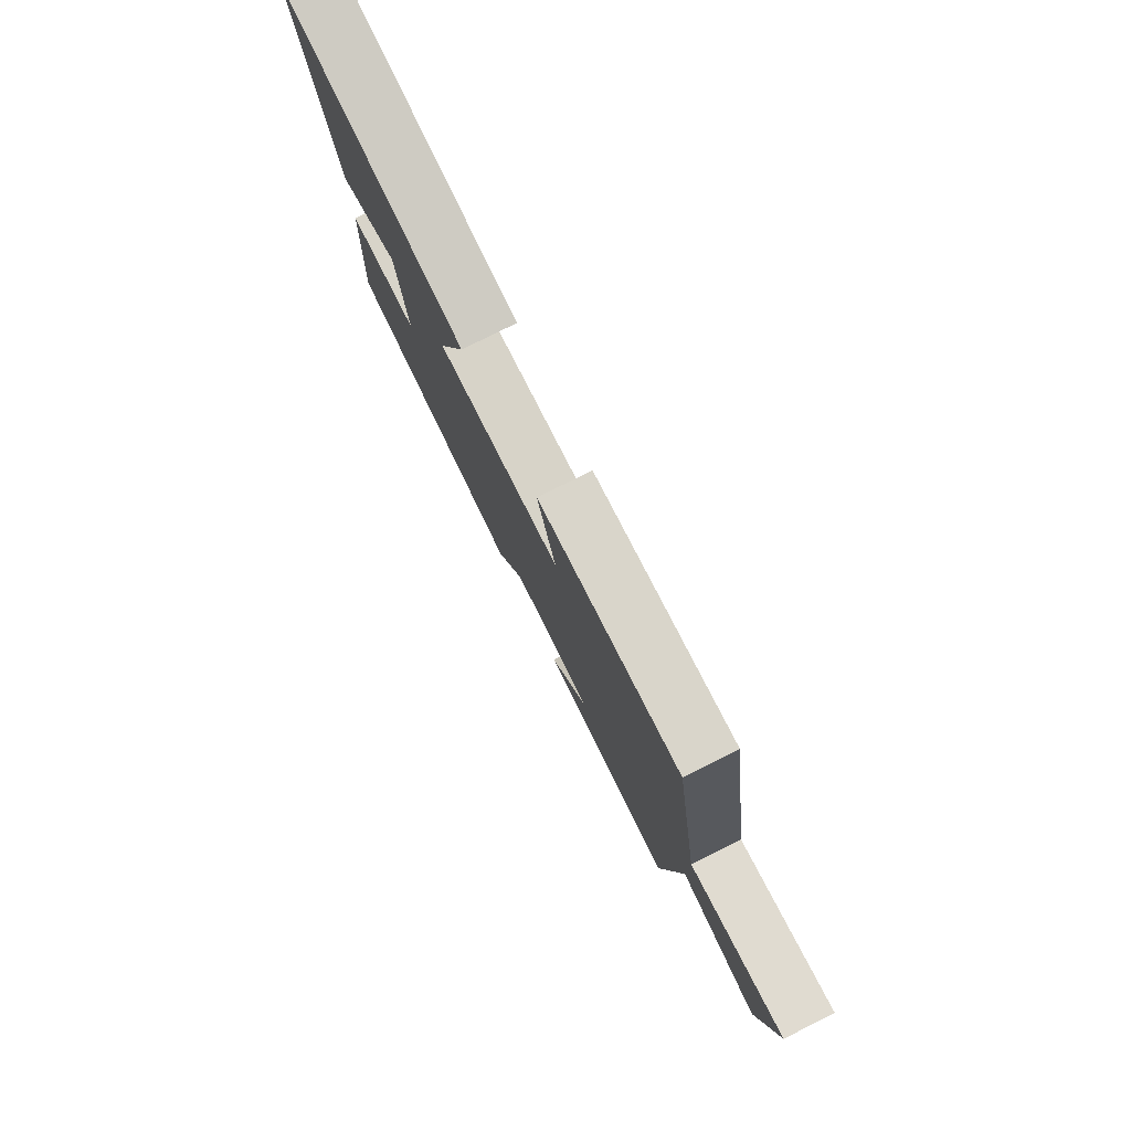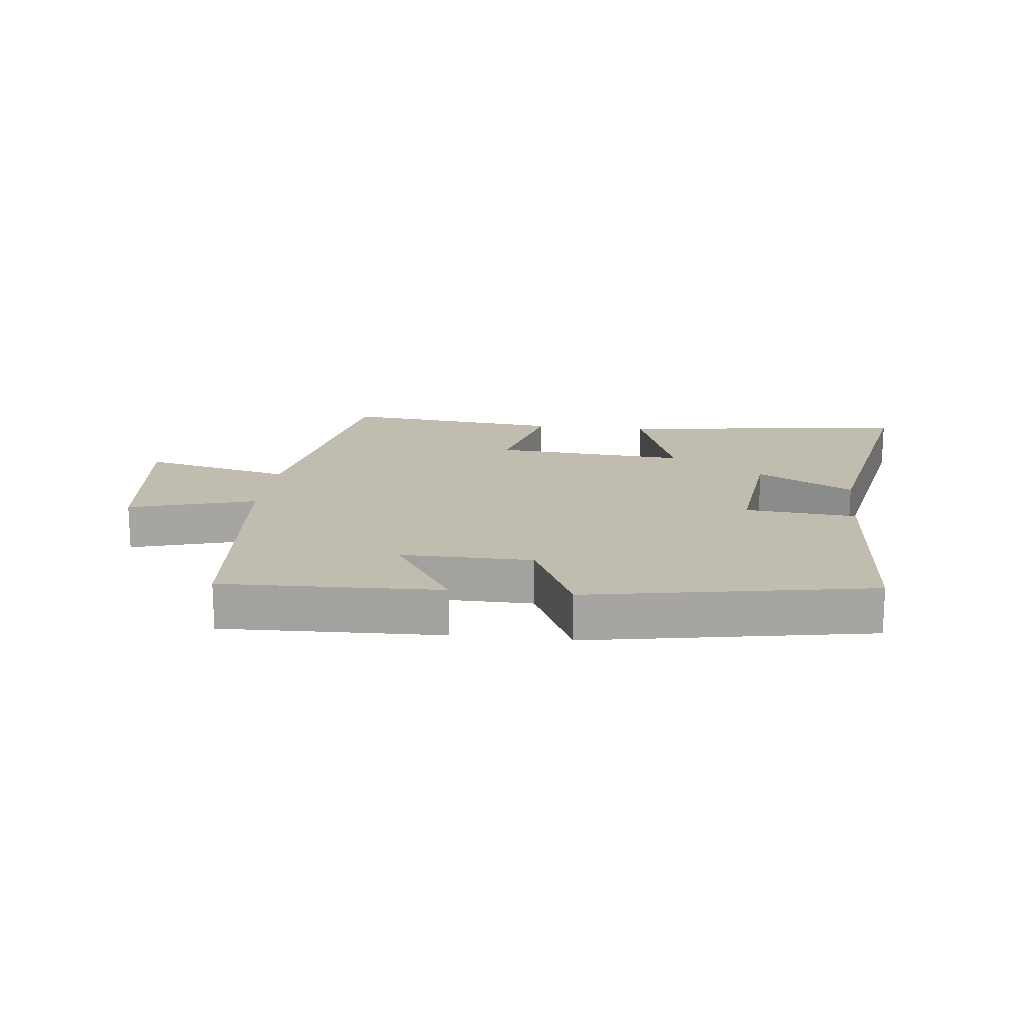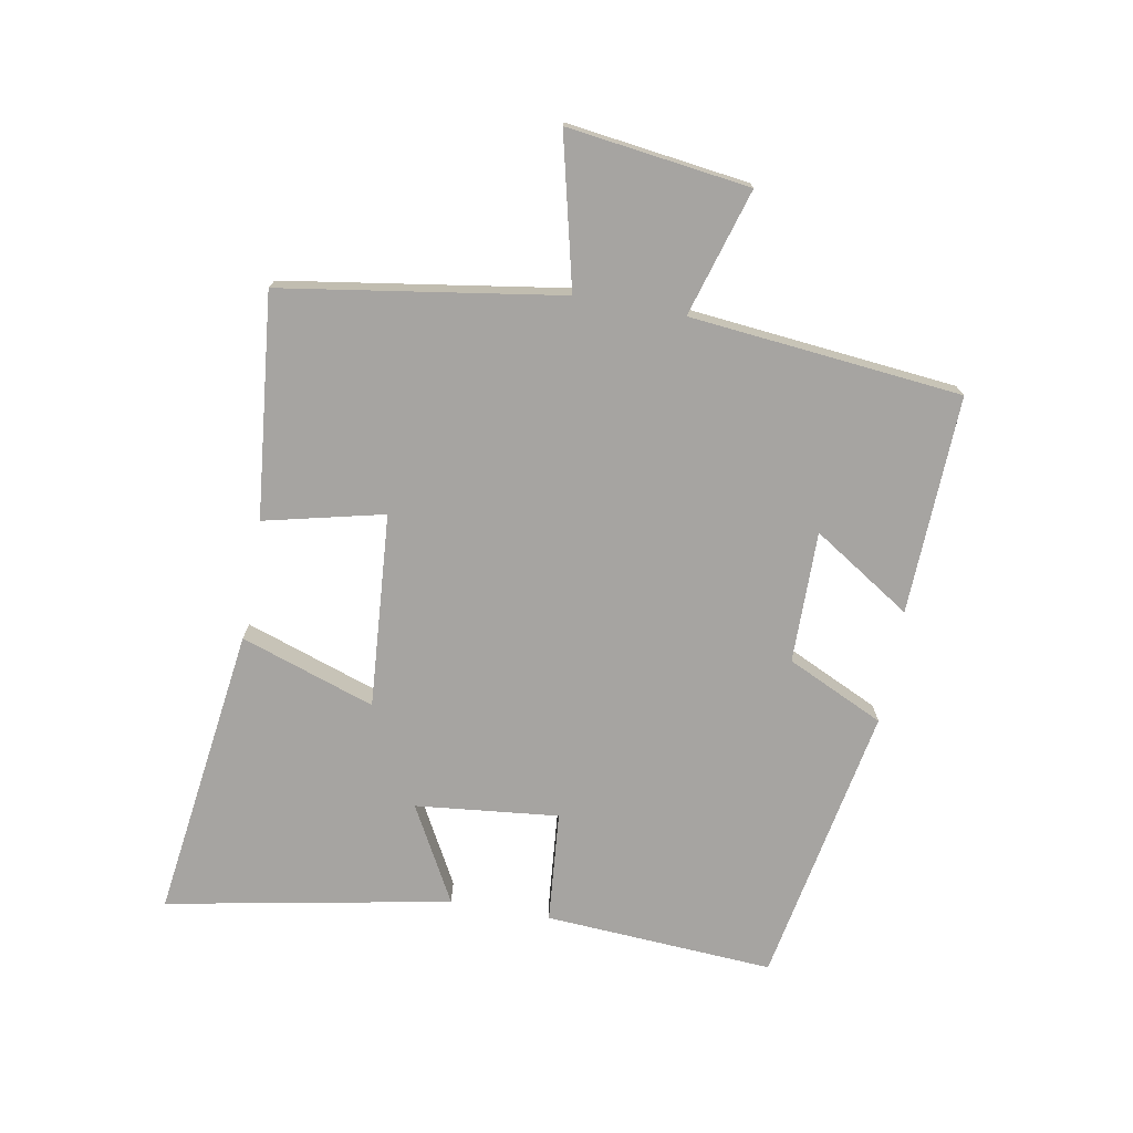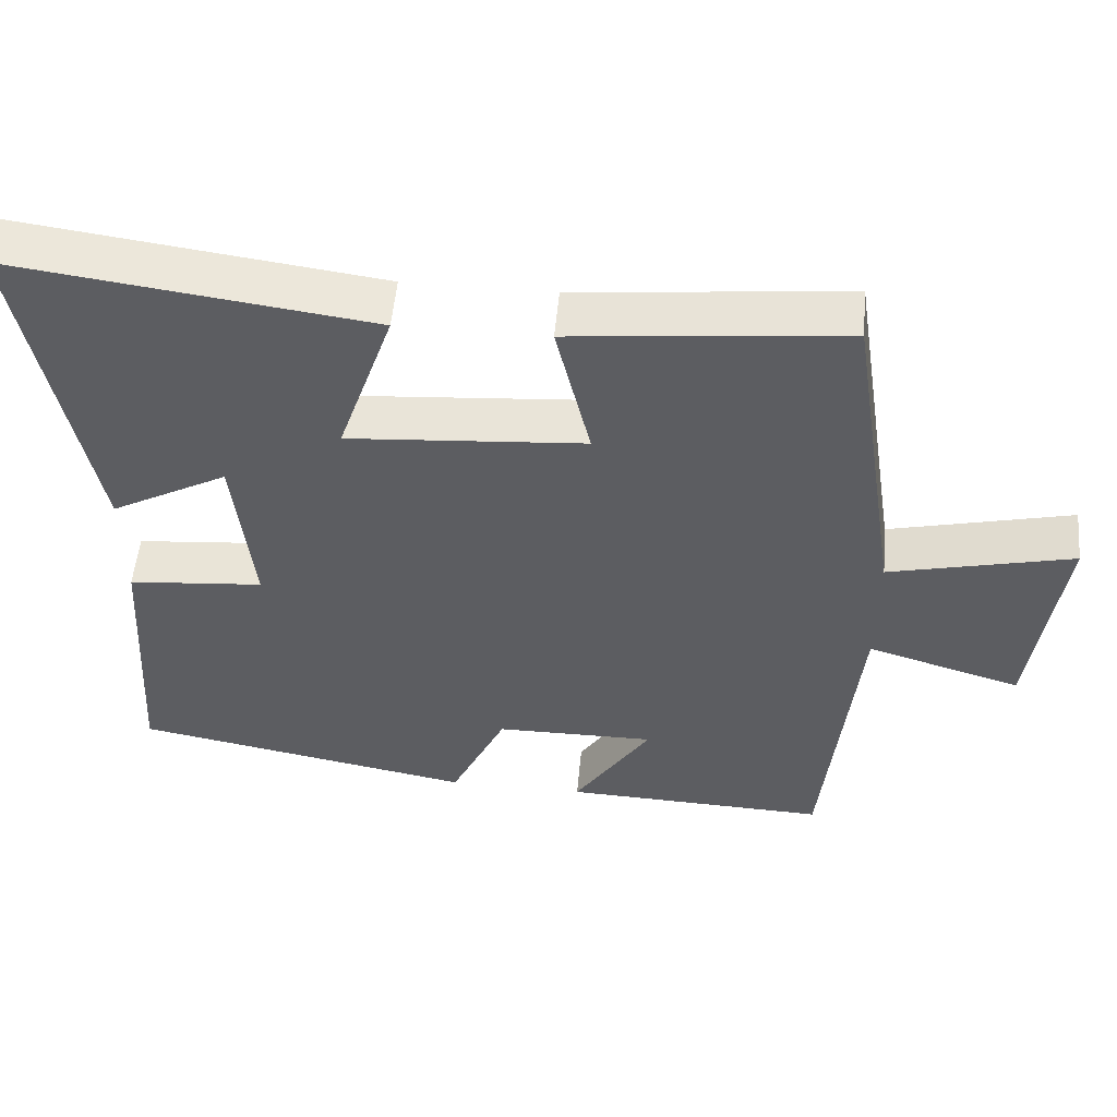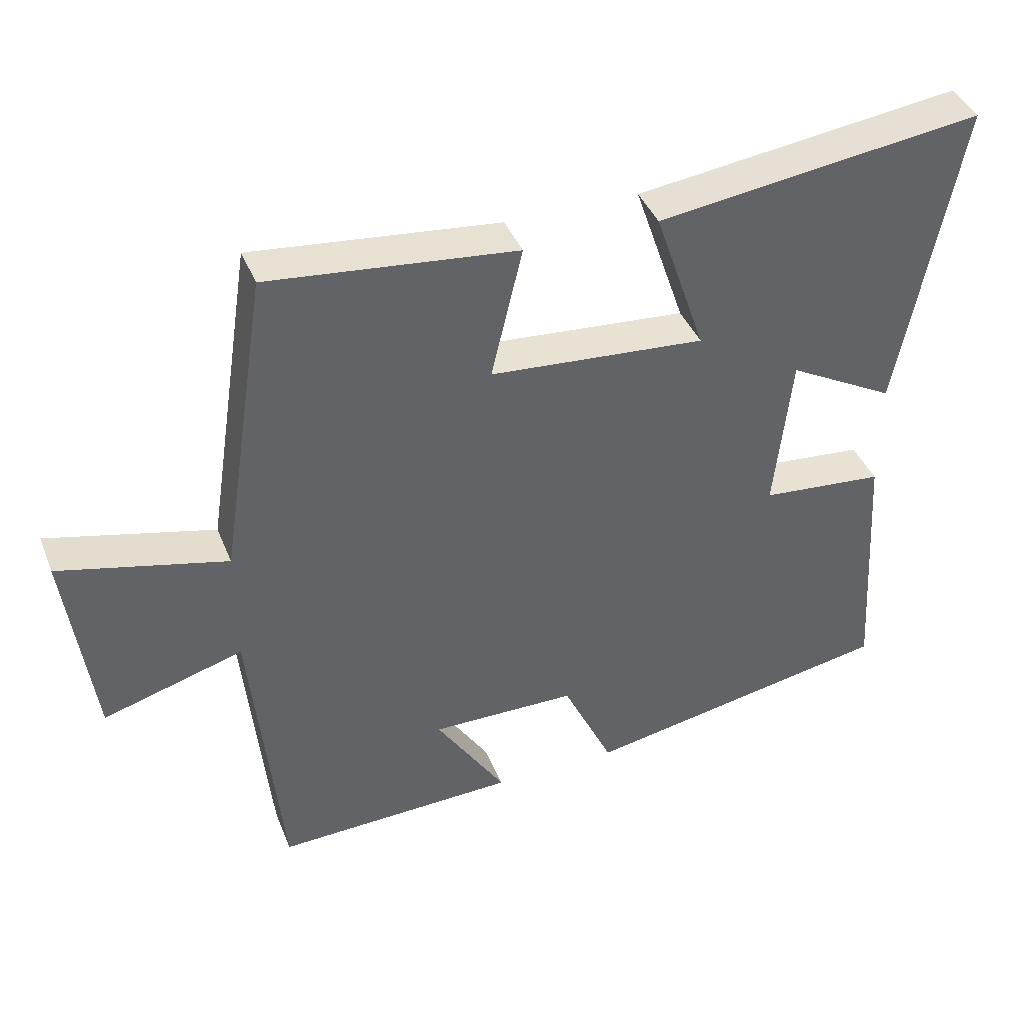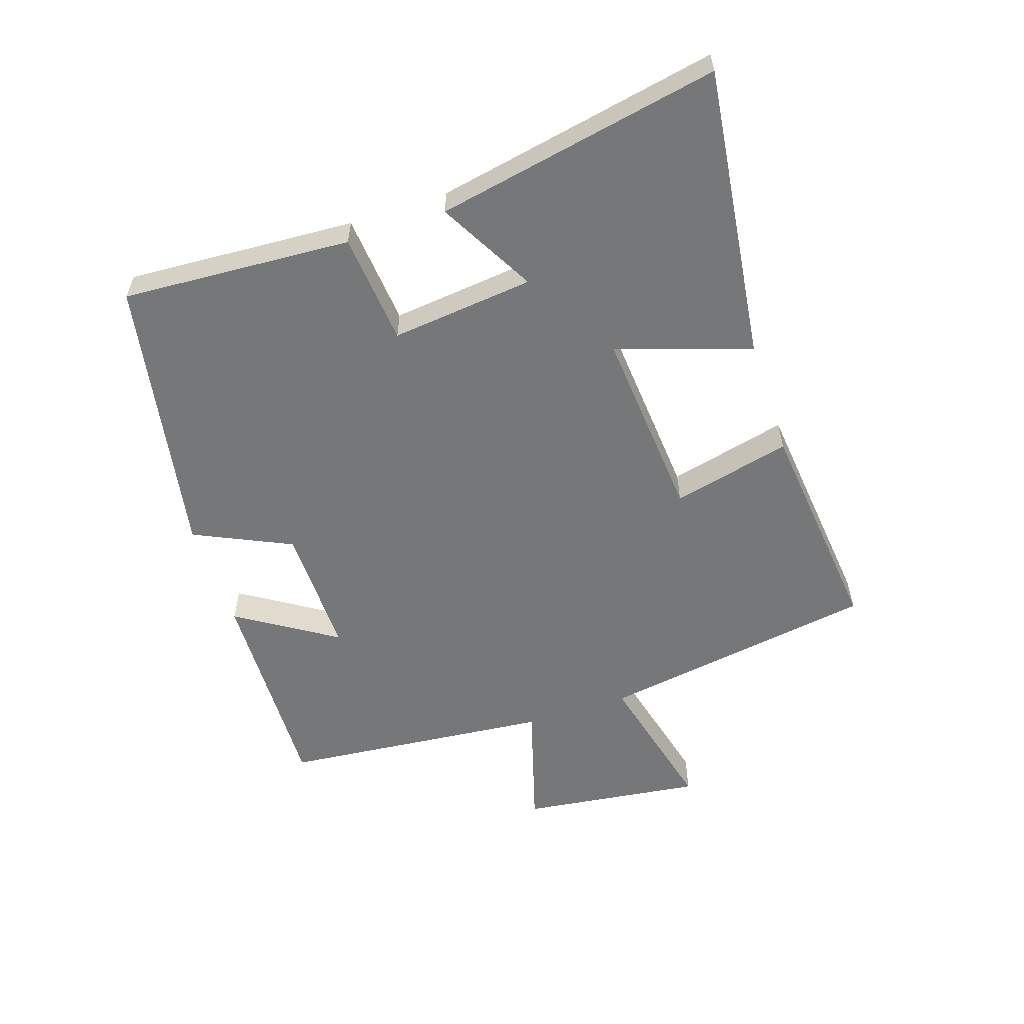
<metadata>
{"format":"obj","ext":"obj","renderer":"f3d","projection":"perspective","resolution":1024,"background":"white","views":[{"elev":79.1,"azim":63.5,"up":"+Z"},{"elev":16.5,"azim":-173.3,"up":"+Y"},{"elev":-73.5,"azim":79.7,"up":"+Y"},{"elev":53.0,"azim":5.2,"up":"+Z"},{"elev":40.6,"azim":159.3,"up":"+Z"},{"elev":-57.0,"azim":-71.5,"up":"+Y"}]}
</metadata>
<code>
v 0.457 0.07 -0.512
v 0.108 0.07 -0.5
v 0.209 0.07 -0.343
v -0.001 0.07 -0.345
v -0.074 0.07 -0.5
v -0.523 0.07 -0.417
v -0.5 0.07 -0.051
v -0.322 0.07 -0.035
v -0.346 0.07 0.193
v -0.5 0.07 0.109
v -0.586 0.07 0.562
v -0.117 0.07 0.5
v -0.19 0.07 0.286
v 0.12 0.07 0.31
v 0.075 0.07 0.5
v 0.431 0.07 0.537
v 0.5 0.07 0.093
v 0.74 0.07 0.151
v 0.702 0.07 -0.139
v 0.5 0.07 -0.079
v 0.457 0 -0.512
v 0.108 0 -0.5
v 0.209 0 -0.343
v -0.001 0 -0.345
v -0.074 0 -0.5
v -0.523 0 -0.417
v -0.5 0 -0.051
v -0.322 0 -0.035
v -0.346 0 0.193
v -0.5 0 0.109
v -0.586 0 0.562
v -0.117 0 0.5
v -0.19 0 0.286
v 0.12 0 0.31
v 0.075 0 0.5
v 0.431 0 0.537
v 0.5 0 0.093
v 0.74 0 0.151
v 0.702 0 -0.139
v 0.5 0 -0.079
f 17 18 19 20
f 17 20 1
f 16 17 1
f 15 16 1
f 14 15 1
f 13 14 1
f 11 12 13
f 10 11 13
f 9 10 13
f 8 9 13
f 6 7 8
f 5 6 8
f 4 5 8
f 3 4 8 13
f 1 2 3
f 1 3 13
f 40 39 38 37
f 21 40 37
f 21 37 36
f 21 36 35
f 21 35 34
f 21 34 33
f 33 32 31
f 33 31 30
f 33 30 29
f 33 29 28
f 28 27 26
f 28 26 25
f 28 25 24
f 33 28 24 23
f 23 22 21
f 33 23 21
f 1 21 22 2
f 2 22 23 3
f 3 23 24 4
f 4 24 25 5
f 5 25 26 6
f 6 26 27 7
f 7 27 28 8
f 8 28 29 9
f 9 29 30 10
f 10 30 31 11
f 11 31 32 12
f 12 32 33 13
f 13 33 34 14
f 14 34 35 15
f 15 35 36 16
f 16 36 37 17
f 17 37 38 18
f 18 38 39 19
f 19 39 40 20
f 20 40 21 1

</code>
